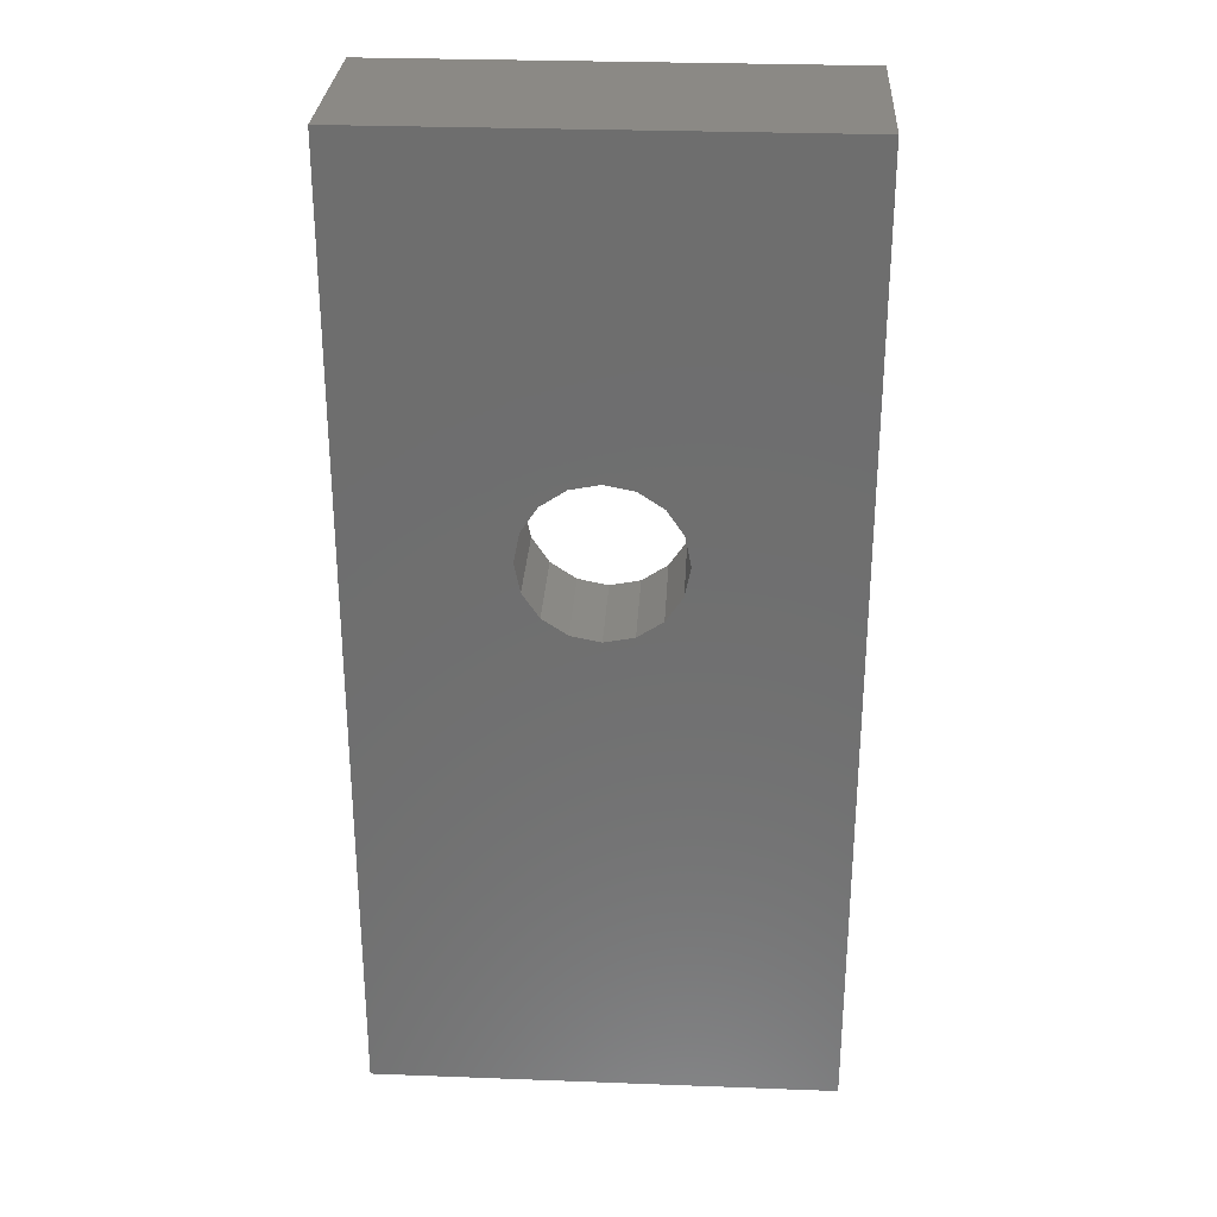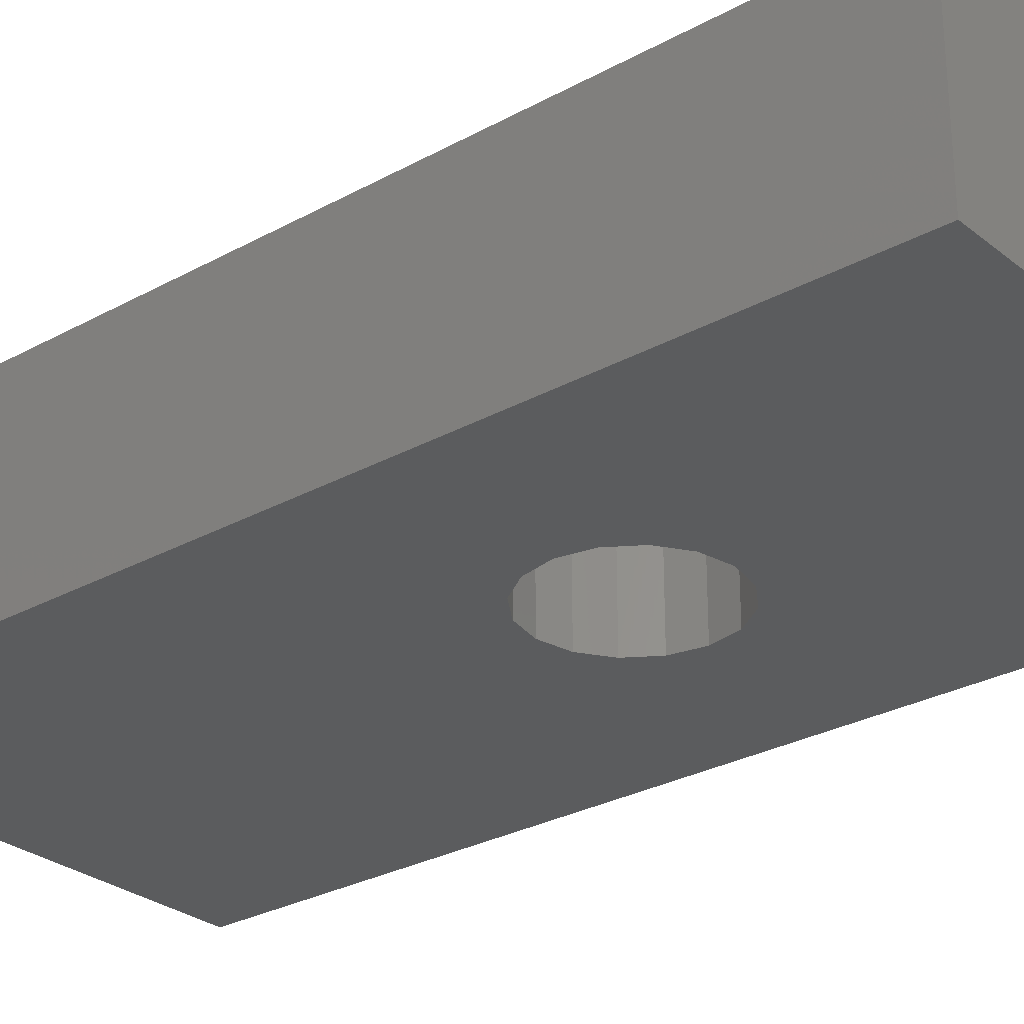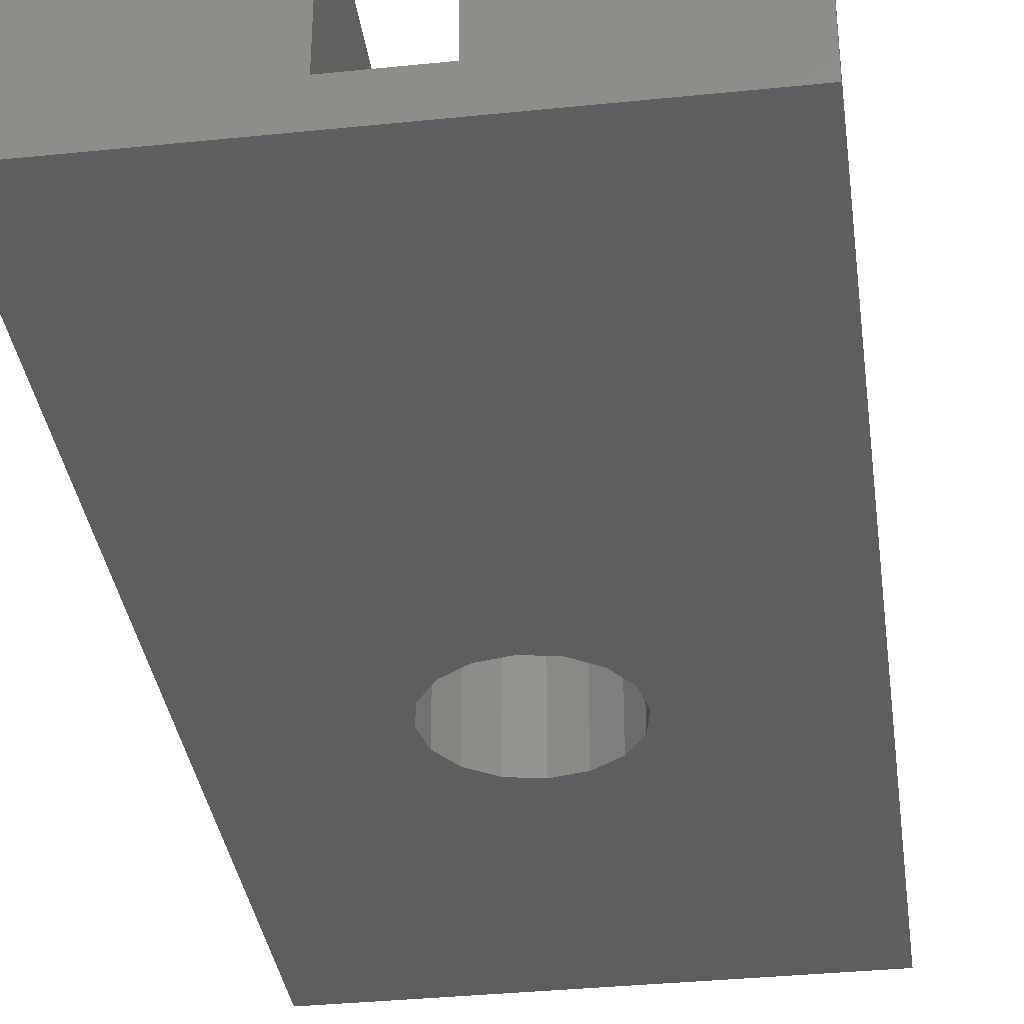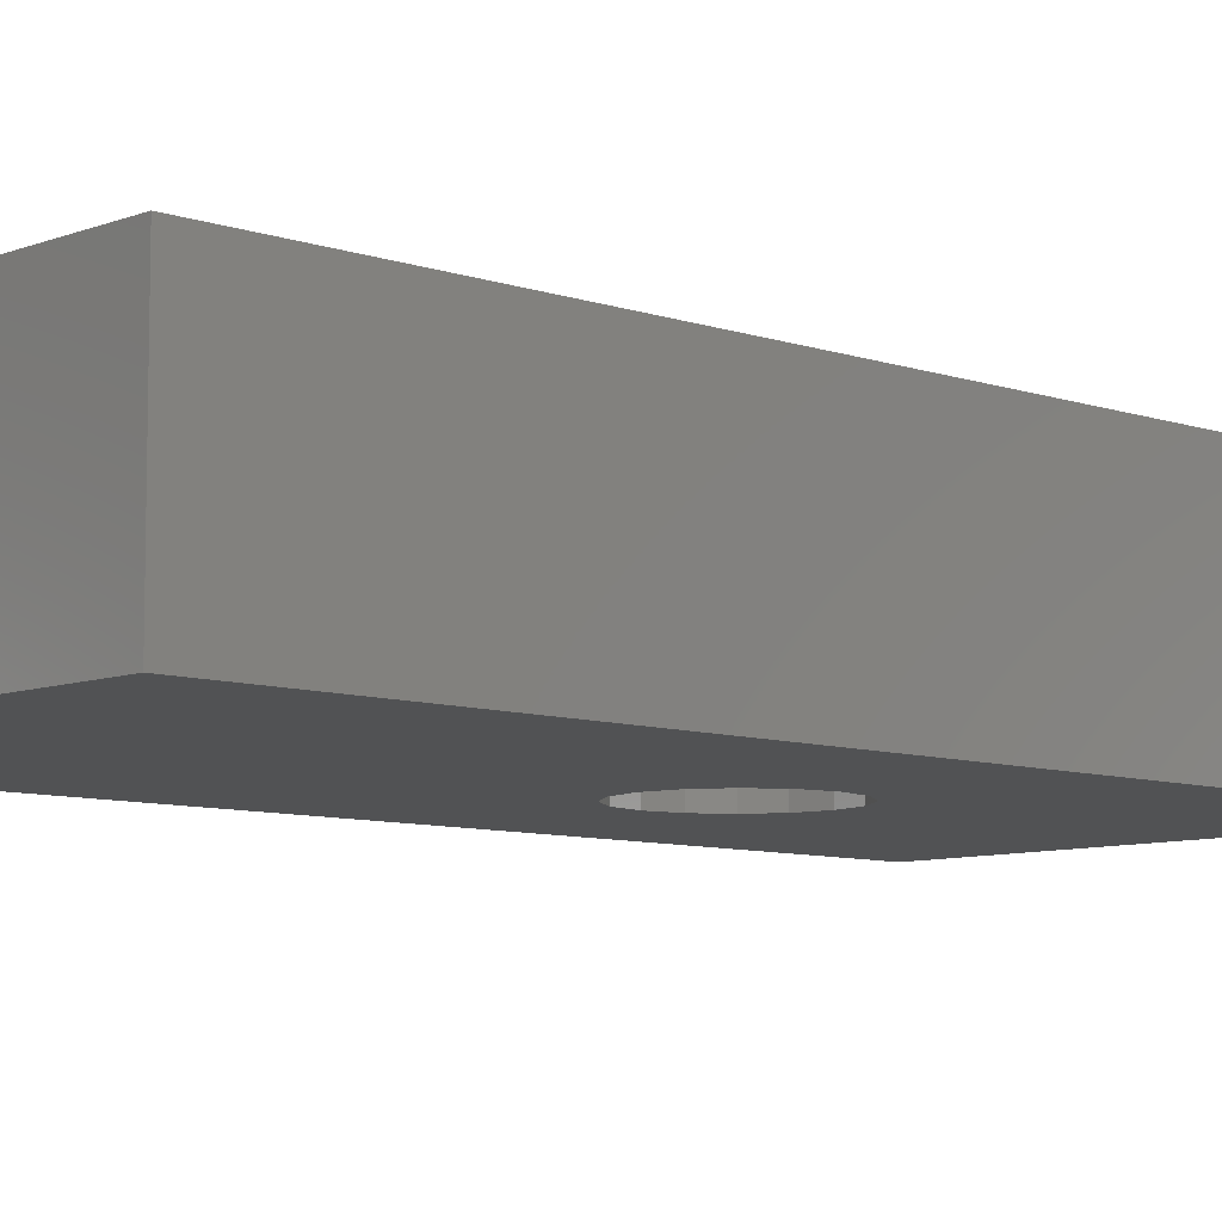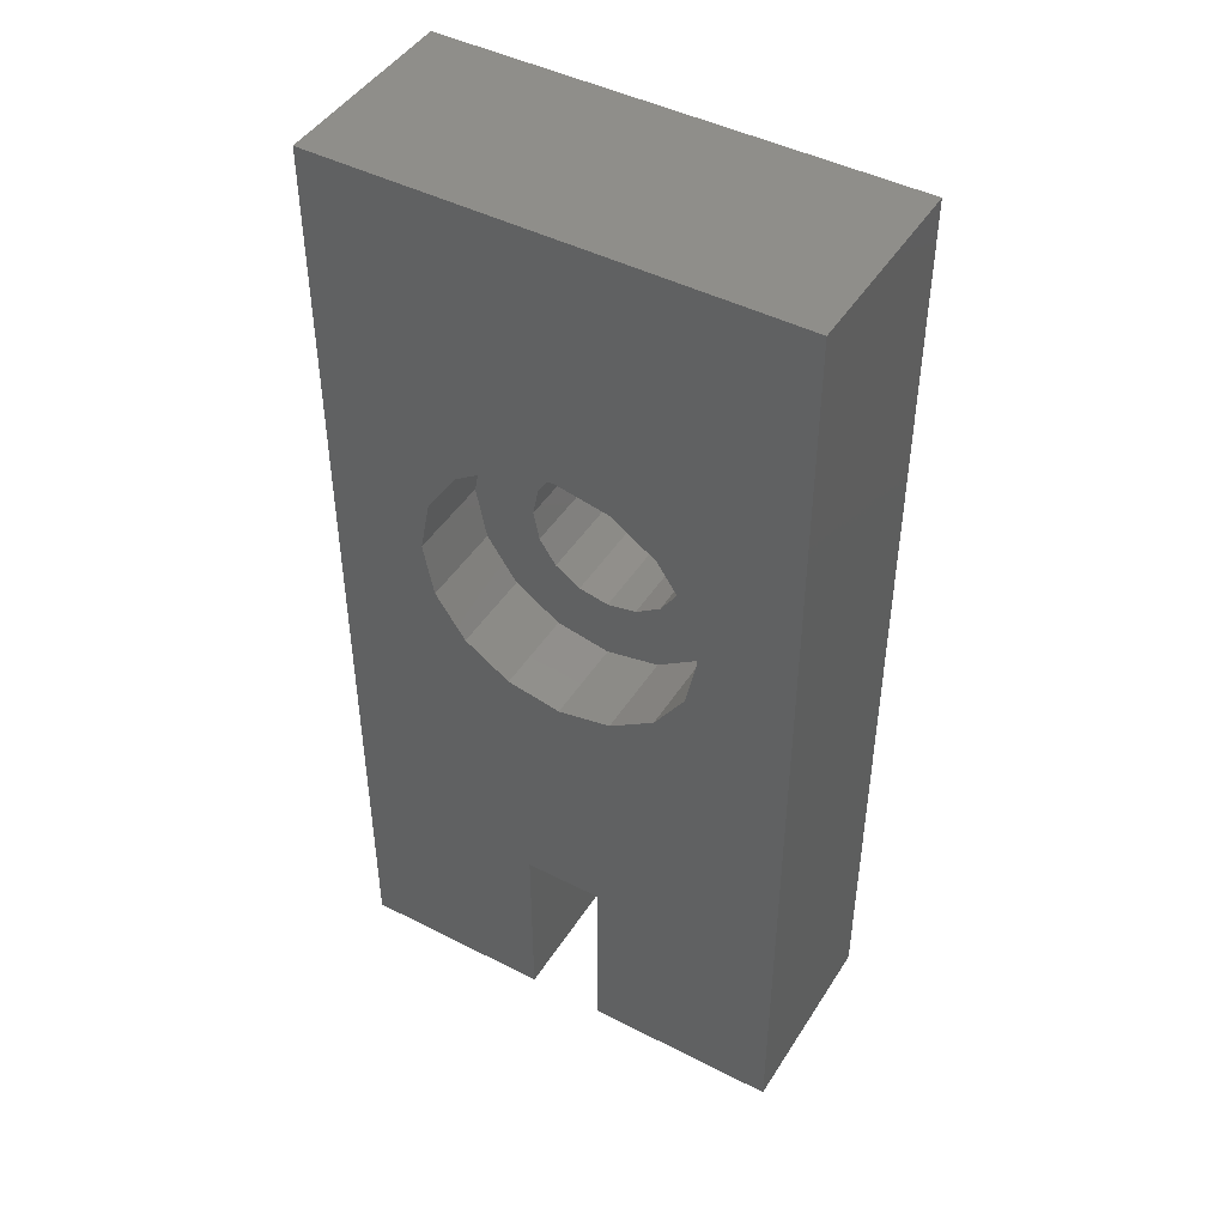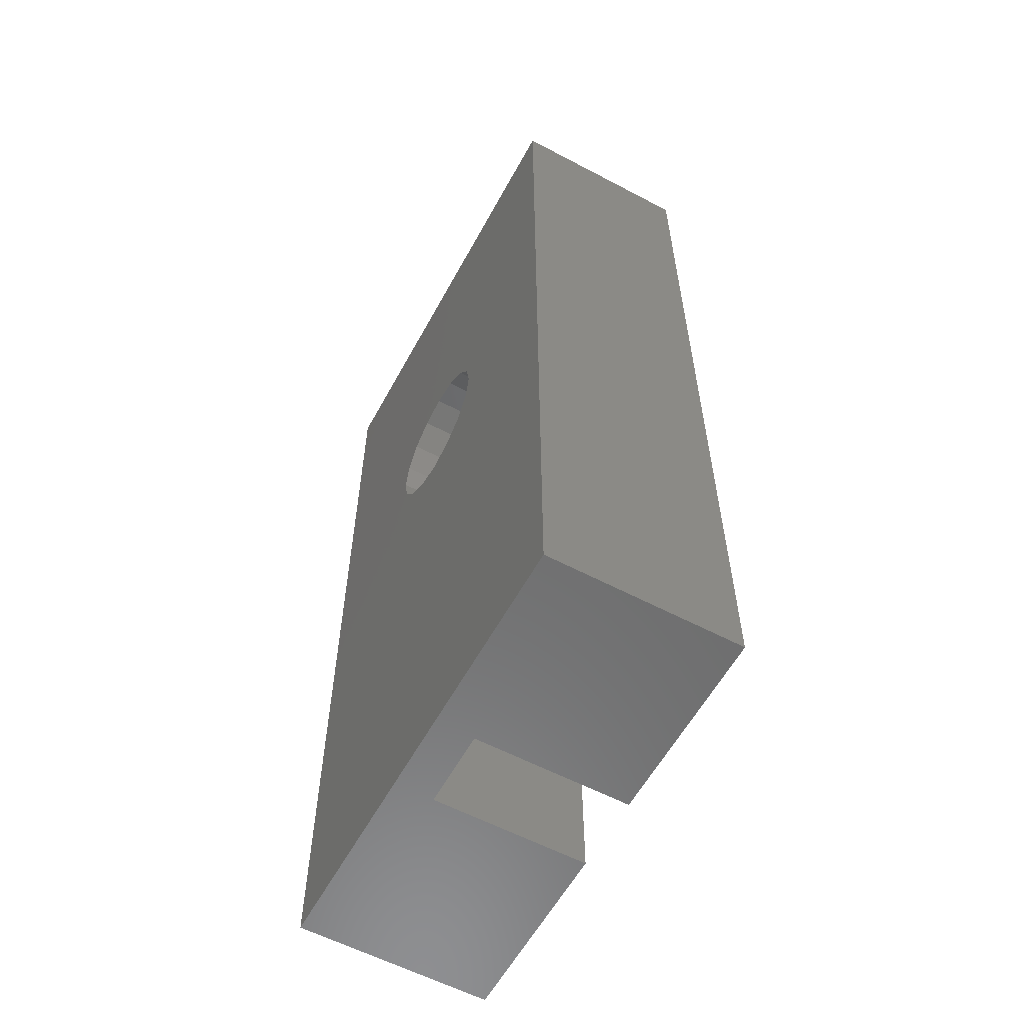
<metadata>
{"format":"stl","ext":"stl","renderer":"f3d","projection":"perspective","resolution":1024,"background":"white","views":[{"elev":29.1,"azim":-176.8,"up":"+Y"},{"elev":-28.2,"azim":129.9,"up":"+Z"},{"elev":-35.1,"azim":7.8,"up":"+Z"},{"elev":-8.1,"azim":46.5,"up":"+Z"},{"elev":45.5,"azim":30.5,"up":"+Y"},{"elev":-59.0,"azim":-118.5,"up":"+Y"}]}
</metadata>
<code>
# stl→obj: 80 verts, 160 faces
v 2 15 0
v 1.848 15.77 2.75
v 1.848 15.77 0
v 2 15 2.75
v -0.7654 16.85 0
v 0 17 2.75
v -0.7654 16.85 2.75
v 0 17 0
v 0.7654 13.15 0
v 0 13 2.75
v 0.7654 13.15 2.75
v 0 13 0
v 0.7654 16.85 0
v 1.414 16.41 2.75
v 0.7654 16.85 2.75
v 1.414 16.41 0
v -1.848 15.77 2.75
v -1.414 16.41 0
v -1.414 16.41 2.75
v -1.848 15.77 0
v -2 15 2.75
v -2 15 0
v 1.848 14.23 0
v 1.848 14.23 2.75
v -0.7654 13.15 2.75
v -0.7654 13.15 0
v -1.414 13.59 2.75
v -1.848 14.23 0
v -1.848 14.23 2.75
v -1.414 13.59 0
v 1.414 13.59 0
v 1.414 13.59 2.75
v 3.6 15 2.75
v 3.326 16.38 5
v 3.326 16.38 2.75
v 3.6 15 5
v -1.378 18.33 2.75
v 0 18.6 5
v -1.378 18.33 5
v 0 18.6 2.75
v 1.378 18.33 2.75
v 2.546 17.55 5
v 1.378 18.33 5
v 2.546 17.55 2.75
v -3.326 16.38 5
v -2.546 17.55 2.75
v -2.546 17.55 5
v -3.326 16.38 2.75
v 3.326 13.62 2.75
v 2.546 12.45 2.75
v 1.378 11.67 2.75
v -9.537e-07 11.4 2.75
v -1.378 11.67 2.75
v -2.546 12.45 2.75
v -3.326 13.62 2.75
v -3.6 15 2.75
v -3.6 15 5
v 3.326 13.62 5
v 1.378 11.67 5
v 2.546 12.45 5
v -1.378 11.67 5
v -9.537e-07 11.4 5
v -2.546 12.45 5
v -3.326 13.62 5
v -6 0 0
v -6 25 5
v -6 25 0
v -6 0 5
v 1 5 5
v -1 5 5
v -1 0 5
v 6 25 5
v 6 0 5
v 1 0 5
v 6 25 0
v 6 0 0
v -1 0 1
v 1 0 1
v -1 5 1
v 1 5 1
f 1 2 3
f 2 1 4
f 5 6 7
f 6 5 8
f 9 10 11
f 10 9 12
f 13 14 15
f 14 13 16
f 3 14 16
f 14 3 2
f 8 15 6
f 15 8 13
f 17 18 19
f 18 17 20
f 21 20 17
f 20 21 22
f 18 7 19
f 7 18 5
f 23 4 1
f 4 23 24
f 12 25 10
f 25 12 26
f 27 28 29
f 28 27 30
f 29 22 21
f 22 29 28
f 31 24 23
f 24 31 32
f 31 11 32
f 11 31 9
f 26 27 25
f 27 26 30
f 33 34 35
f 34 33 36
f 37 38 39
f 38 37 40
f 41 42 43
f 42 41 44
f 35 42 44
f 42 35 34
f 40 43 38
f 43 40 41
f 45 46 47
f 46 45 48
f 4 33 35
f 2 35 44
f 33 4 49
f 24 49 4
f 35 2 4
f 44 14 2
f 41 14 44
f 41 15 14
f 40 15 41
f 40 6 15
f 40 7 6
f 37 7 40
f 37 19 7
f 46 19 37
f 19 46 17
f 48 17 46
f 49 24 50
f 32 50 24
f 32 51 50
f 11 51 32
f 10 51 11
f 10 52 51
f 25 52 10
f 25 53 52
f 27 53 25
f 54 27 29
f 55 29 21
f 17 48 21
f 27 54 53
f 56 21 48
f 29 55 54
f 21 56 55
f 57 48 45
f 48 57 56
f 46 39 47
f 39 46 37
f 49 36 33
f 36 49 58
f 50 59 60
f 59 50 51
f 52 61 62
f 61 52 53
f 63 55 64
f 55 63 54
f 64 56 57
f 56 64 55
f 50 58 49
f 58 50 60
f 51 62 59
f 62 51 52
f 53 63 61
f 63 53 54
f 65 66 67
f 66 65 68
f 62 69 59
f 62 70 69
f 61 70 62
f 63 70 61
f 70 63 68
f 68 63 64
f 68 64 57
f 68 57 66
f 70 68 71
f 72 36 73
f 72 34 36
f 72 42 34
f 72 43 42
f 72 38 43
f 66 38 72
f 38 66 39
f 45 66 57
f 47 66 45
f 39 66 47
f 58 73 36
f 60 73 58
f 69 60 59
f 60 69 73
f 73 69 74
f 73 75 72
f 75 73 76
f 76 1 75
f 76 23 1
f 76 31 23
f 76 9 31
f 76 12 9
f 65 12 76
f 12 65 26
f 26 65 30
f 28 65 22
f 30 65 28
f 3 75 1
f 16 75 3
f 13 75 16
f 8 75 13
f 67 8 5
f 67 5 18
f 67 22 65
f 8 67 75
f 20 67 18
f 22 67 20
f 68 77 71
f 77 65 78
f 65 77 68
f 78 73 74
f 78 76 73
f 76 78 65
f 75 66 72
f 66 75 67
f 71 79 70
f 79 71 77
f 78 69 80
f 69 78 74
f 79 78 80
f 78 79 77
f 79 69 70
f 69 79 80

</code>
